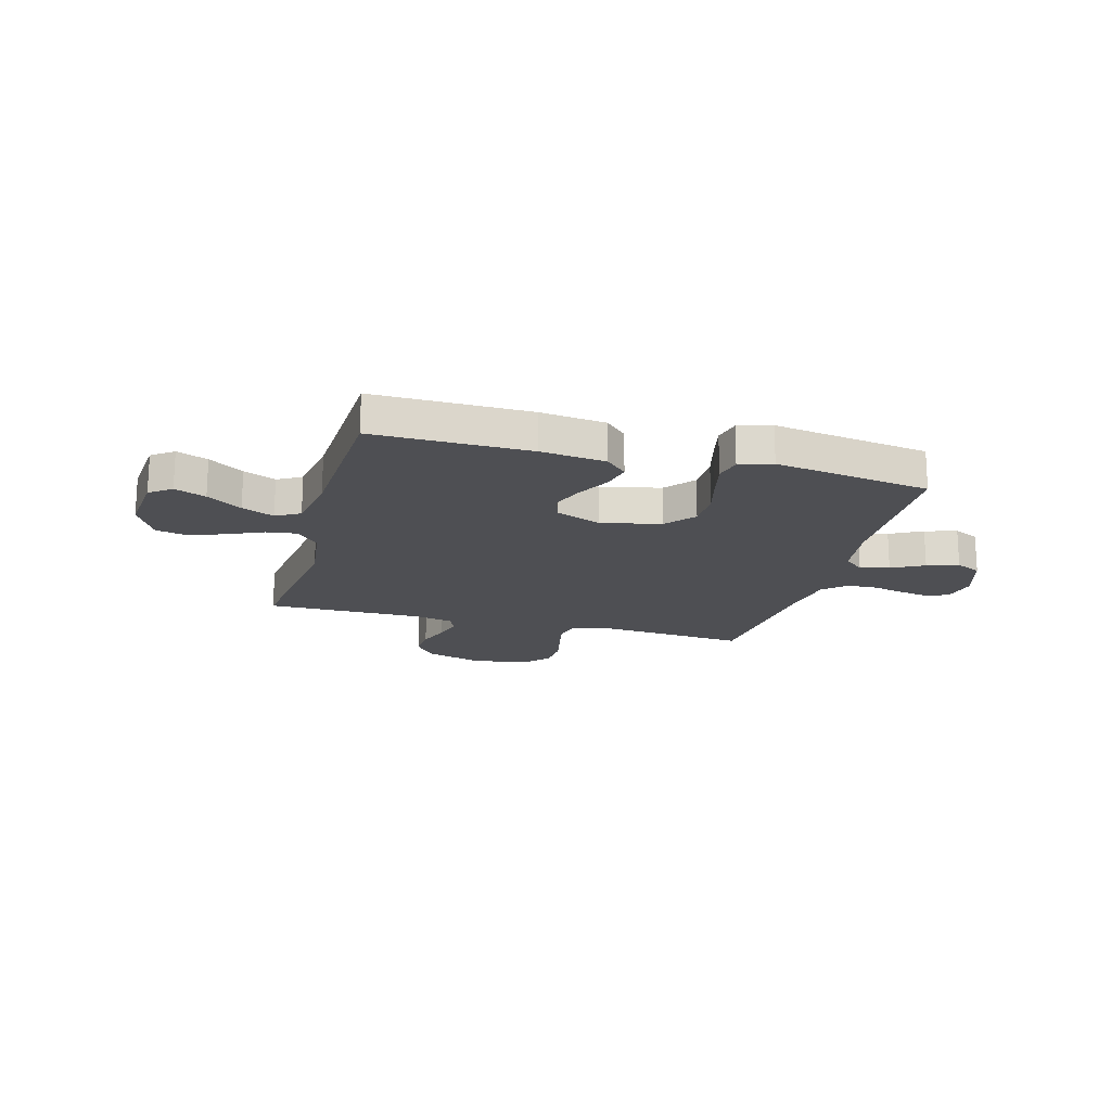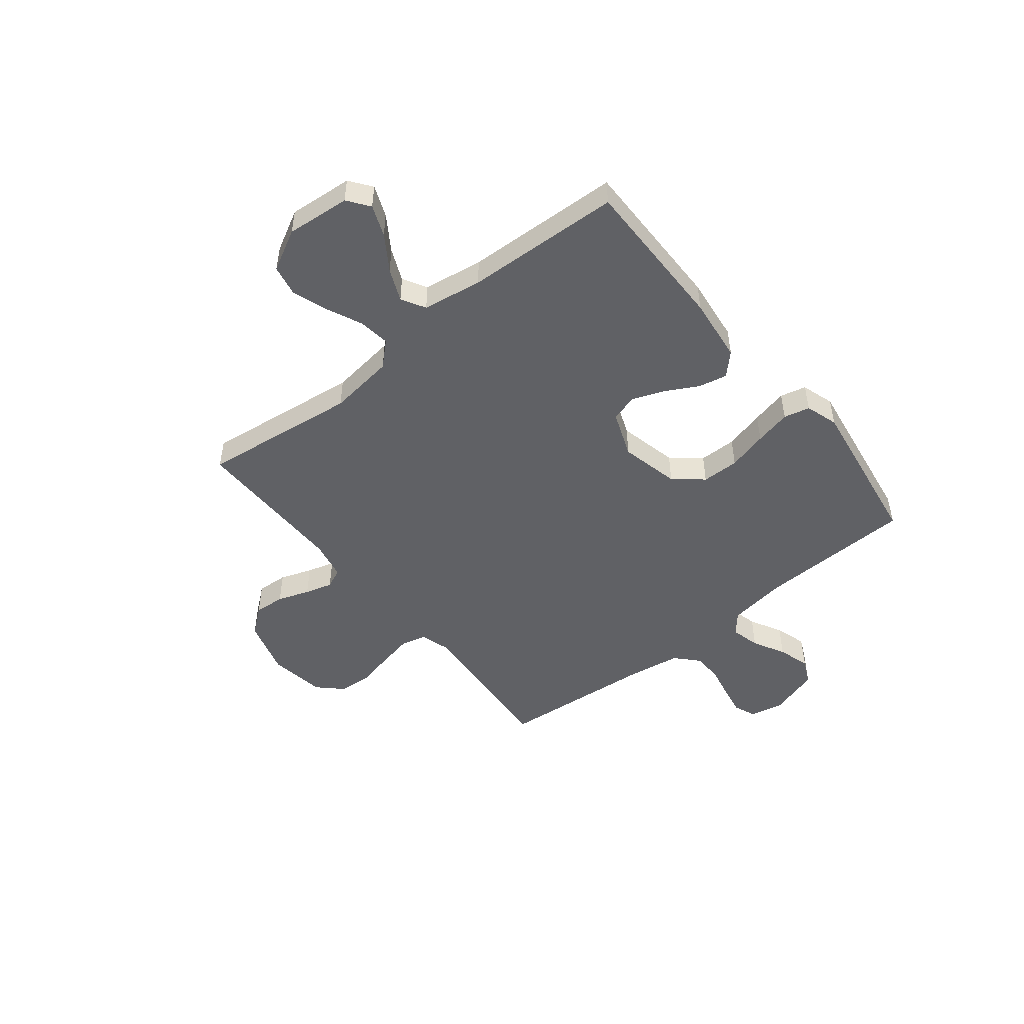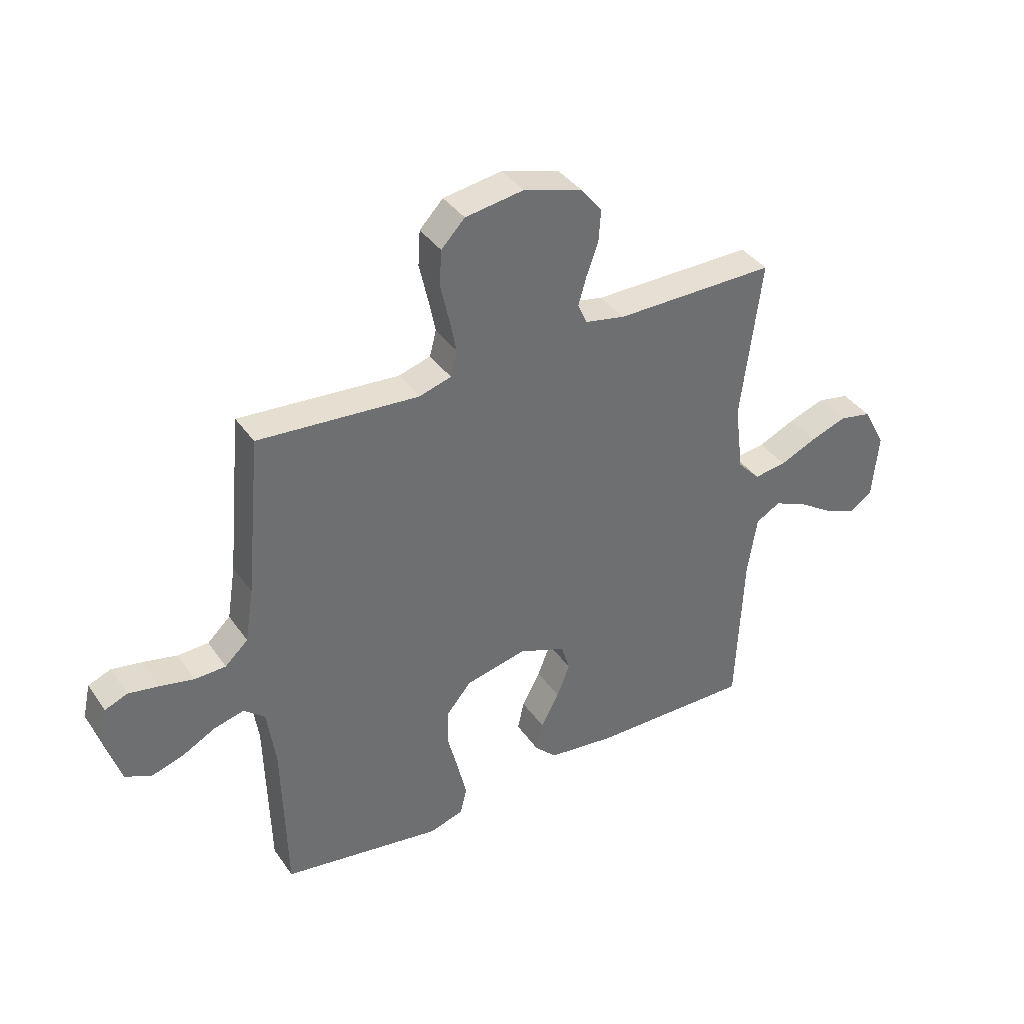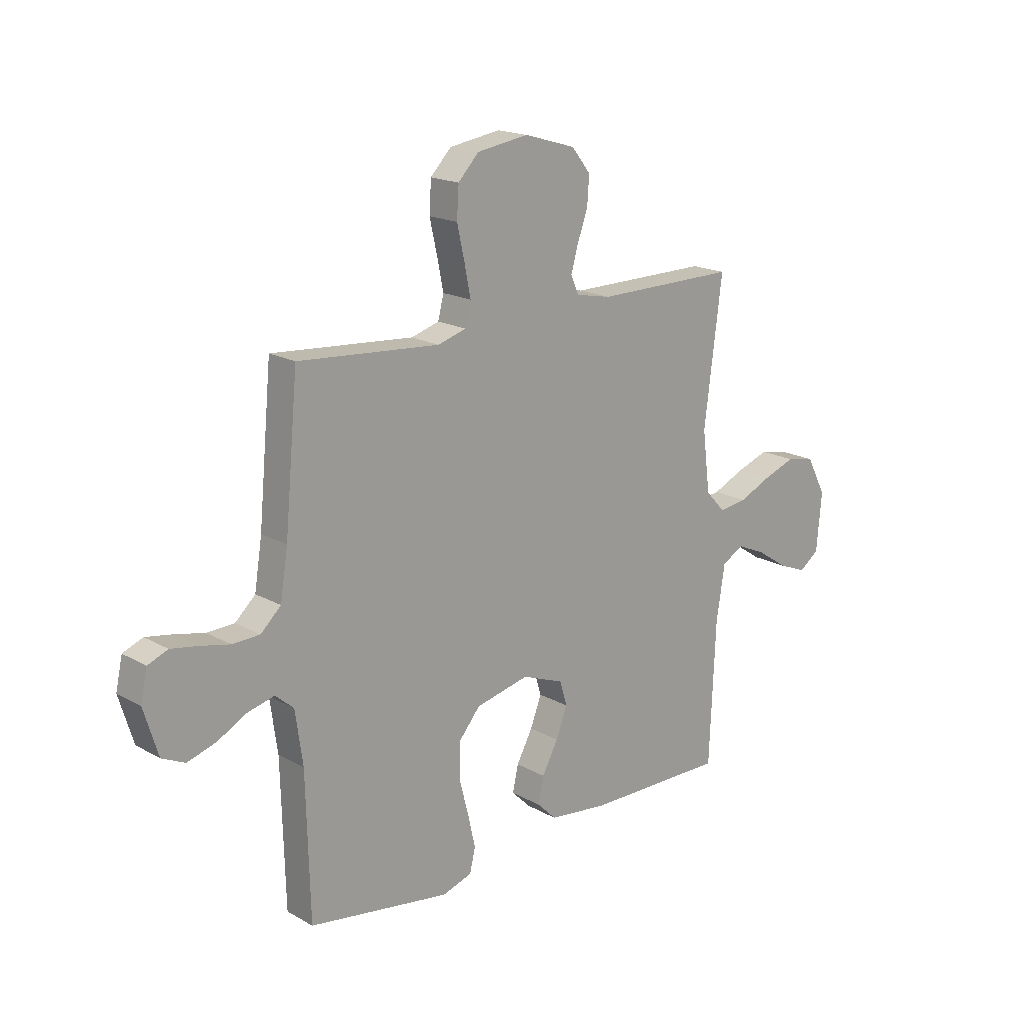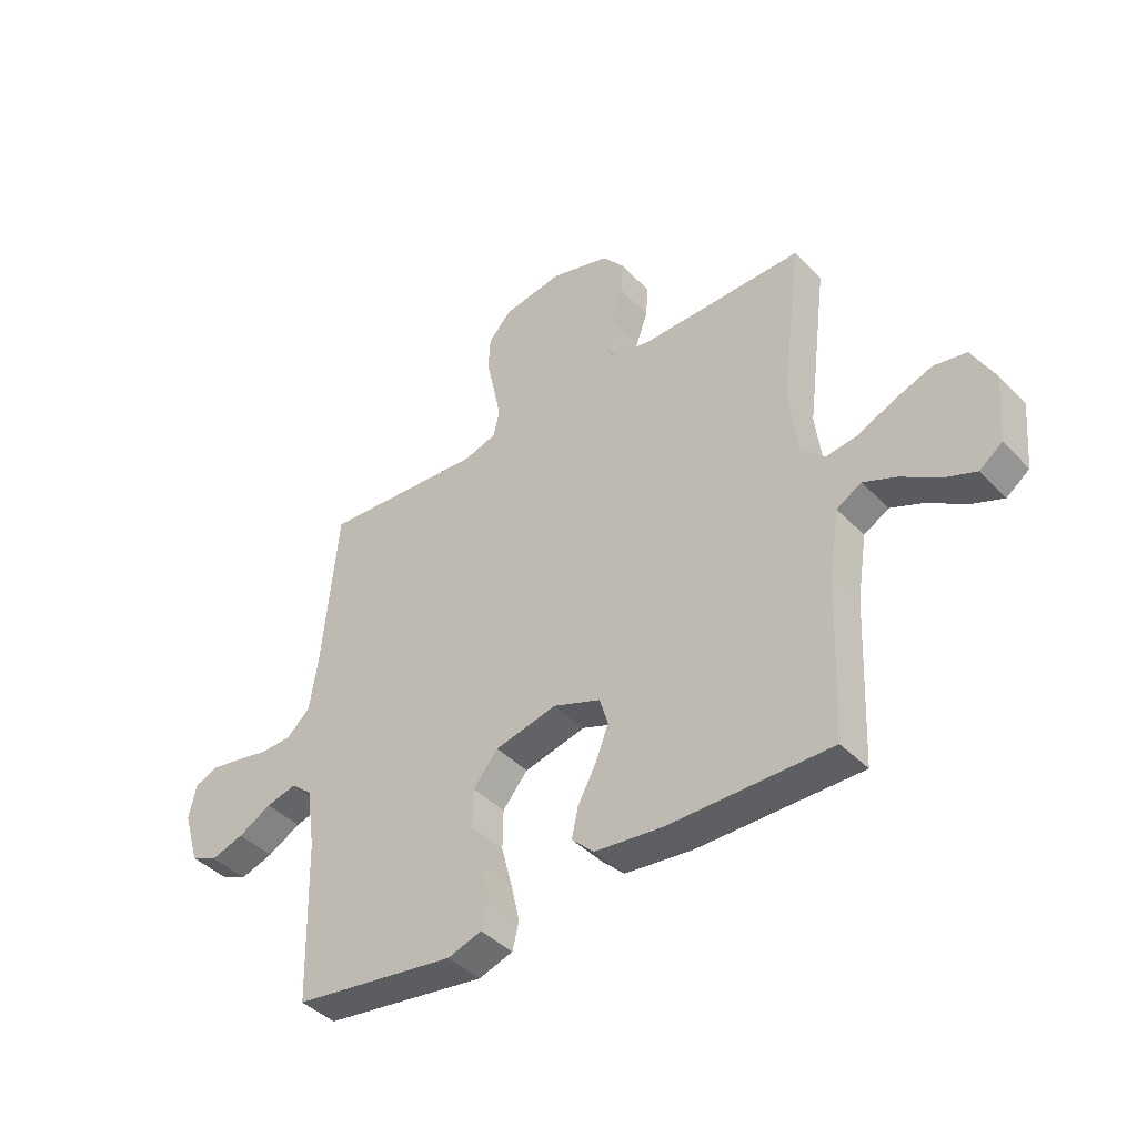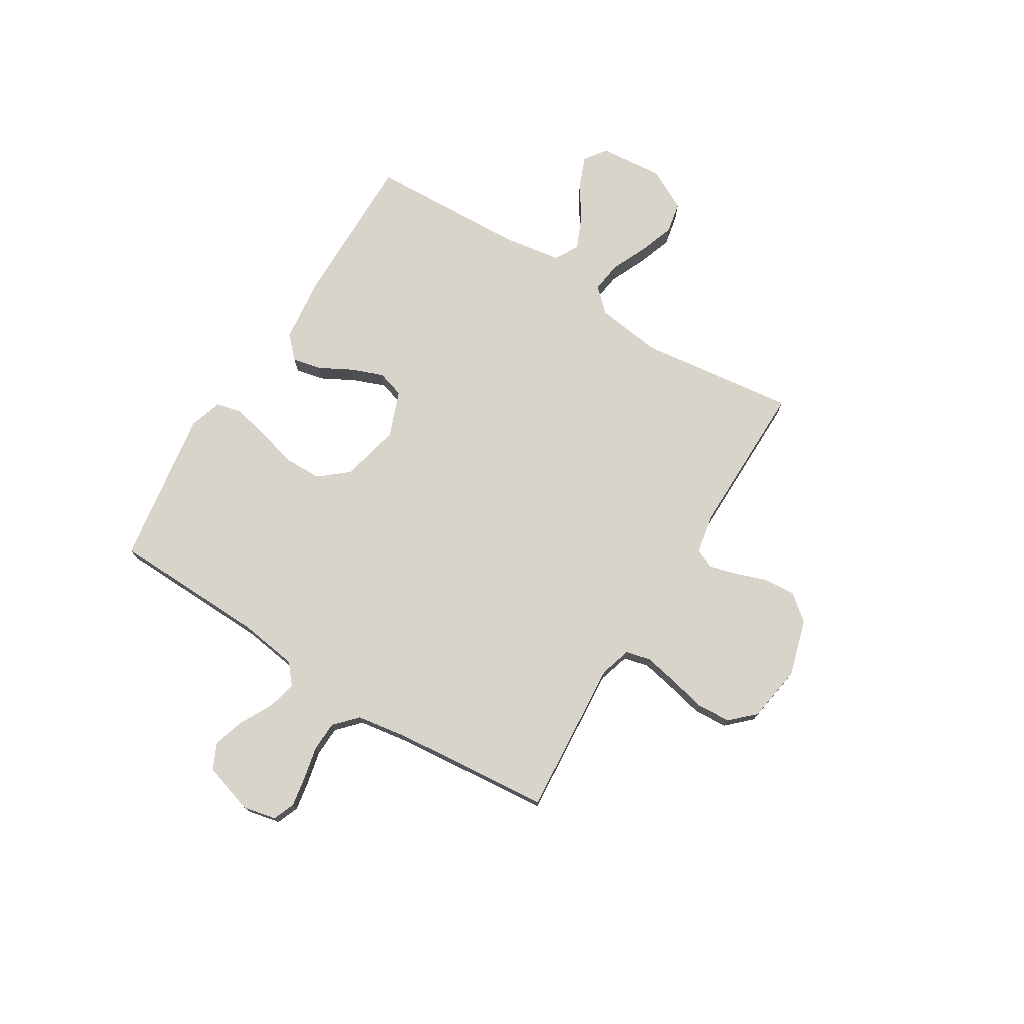
<metadata>
{"format":"obj","ext":"obj","renderer":"f3d","projection":"perspective","resolution":1024,"background":"white","views":[{"elev":-18.2,"azim":164.7,"up":"+Y"},{"elev":-49.3,"azim":128.8,"up":"+Y"},{"elev":38.2,"azim":-31.0,"up":"+Z"},{"elev":18.0,"azim":-42.6,"up":"+Z"},{"elev":-42.1,"azim":39.6,"up":"+Z"},{"elev":74.9,"azim":-58.3,"up":"+Y"}]}
</metadata>
<code>
v 0.5 0.07 -0.5
v 0.2 0.07 -0.497
v 0.075 0.07 -0.482
v 0.034 0.07 -0.442
v 0.046 0.07 -0.387
v 0.08 0.07 -0.324
v 0.104 0.07 -0.262
v 0.088 0.07 -0.21
v 0 0.07 -0.176
v -0.114 0.07 -0.202
v -0.16 0.07 -0.257
v -0.161 0.07 -0.329
v -0.141 0.07 -0.406
v -0.125 0.07 -0.476
v -0.137 0.07 -0.526
v -0.2 0.07 -0.546
v -0.5 0.07 -0.5
v -0.508 0.07 -0.2
v -0.524 0.07 -0.088
v -0.563 0.07 -0.055
v -0.619 0.07 -0.069
v -0.681 0.07 -0.102
v -0.742 0.07 -0.121
v -0.791 0.07 -0.098
v -0.821 0.07 0
v -0.807 0.07 0.064
v -0.765 0.07 0.081
v -0.708 0.07 0.071
v -0.645 0.07 0.057
v -0.587 0.07 0.059
v -0.544 0.07 0.099
v -0.528 0.07 0.2
v -0.5 0.07 0.5
v -0.2 0.07 0.477
v -0.14 0.07 0.495
v -0.128 0.07 0.543
v -0.141 0.07 0.608
v -0.157 0.07 0.679
v -0.153 0.07 0.744
v -0.109 0.07 0.79
v 0 0.07 0.807
v 0.109 0.07 0.775
v 0.149 0.07 0.725
v 0.145 0.07 0.665
v 0.123 0.07 0.604
v 0.108 0.07 0.551
v 0.125 0.07 0.513
v 0.2 0.07 0.498
v 0.5 0.07 0.5
v 0.462 0.07 0.2
v 0.478 0.07 0.073
v 0.52 0.07 0.028
v 0.58 0.07 0.036
v 0.649 0.07 0.067
v 0.717 0.07 0.091
v 0.777 0.07 0.079
v 0.819 0.07 0
v 0.808 0.07 -0.123
v 0.766 0.07 -0.154
v 0.706 0.07 -0.13
v 0.639 0.07 -0.086
v 0.577 0.07 -0.059
v 0.531 0.07 -0.085
v 0.513 0.07 -0.2
v 0.5 0 -0.5
v 0.2 0 -0.497
v 0.075 0 -0.482
v 0.034 0 -0.442
v 0.046 0 -0.387
v 0.08 0 -0.324
v 0.104 0 -0.262
v 0.088 0 -0.21
v 0 0 -0.176
v -0.114 0 -0.202
v -0.16 0 -0.257
v -0.161 0 -0.329
v -0.141 0 -0.406
v -0.125 0 -0.476
v -0.137 0 -0.526
v -0.2 0 -0.546
v -0.5 0 -0.5
v -0.508 0 -0.2
v -0.524 0 -0.088
v -0.563 0 -0.055
v -0.619 0 -0.069
v -0.681 0 -0.102
v -0.742 0 -0.121
v -0.791 0 -0.098
v -0.821 0 0
v -0.807 0 0.064
v -0.765 0 0.081
v -0.708 0 0.071
v -0.645 0 0.057
v -0.587 0 0.059
v -0.544 0 0.099
v -0.528 0 0.2
v -0.5 0 0.5
v -0.2 0 0.477
v -0.14 0 0.495
v -0.128 0 0.543
v -0.141 0 0.608
v -0.157 0 0.679
v -0.153 0 0.744
v -0.109 0 0.79
v 0 0 0.807
v 0.109 0 0.775
v 0.149 0 0.725
v 0.145 0 0.665
v 0.123 0 0.604
v 0.108 0 0.551
v 0.125 0 0.513
v 0.2 0 0.498
v 0.5 0 0.5
v 0.462 0 0.2
v 0.478 0 0.073
v 0.52 0 0.028
v 0.58 0 0.036
v 0.649 0 0.067
v 0.717 0 0.091
v 0.777 0 0.079
v 0.819 0 0
v 0.808 0 -0.123
v 0.766 0 -0.154
v 0.706 0 -0.13
v 0.639 0 -0.086
v 0.577 0 -0.059
v 0.531 0 -0.085
v 0.513 0 -0.2
f 58 59 60 61
f 58 61 62
f 57 58 62
f 56 57 62
f 53 54 55 56
f 53 56 62 63
f 48 49 50
f 47 48 50 51
f 42 43 44 45
f 42 45 46
f 41 42 46
f 40 41 46
f 37 38 39 40
f 36 37 40 46
f 35 36 46 47
f 32 33 34
f 31 32 34 35
f 26 27 28 29
f 24 25 26 29
f 24 29 30
f 21 22 23 24
f 20 21 24 30
f 19 20 30 31
f 15 16 17 18
f 12 13 14 15
f 12 15 18 19
f 3 4 5 6
f 3 6 7
f 64 1 2 3
f 63 64 3 7
f 52 53 63 7
f 31 35 47 51
f 11 12 19 31
f 10 11 31
f 9 10 31 51
f 8 9 51 52
f 7 8 52
f 125 124 123 122
f 126 125 122
f 126 122 121
f 126 121 120
f 120 119 118 117
f 127 126 120 117
f 114 113 112
f 115 114 112 111
f 109 108 107 106
f 110 109 106
f 110 106 105
f 110 105 104
f 104 103 102 101
f 110 104 101 100
f 111 110 100 99
f 98 97 96
f 99 98 96 95
f 93 92 91 90
f 93 90 89 88
f 94 93 88
f 88 87 86 85
f 94 88 85 84
f 95 94 84 83
f 82 81 80 79
f 79 78 77 76
f 83 82 79 76
f 70 69 68 67
f 71 70 67
f 67 66 65 128
f 71 67 128 127
f 71 127 117 116
f 115 111 99 95
f 95 83 76 75
f 95 75 74
f 115 95 74 73
f 116 115 73 72
f 116 72 71
f 1 65 66 2
f 2 66 67 3
f 3 67 68 4
f 4 68 69 5
f 5 69 70 6
f 6 70 71 7
f 7 71 72 8
f 8 72 73 9
f 9 73 74 10
f 10 74 75 11
f 11 75 76 12
f 12 76 77 13
f 13 77 78 14
f 14 78 79 15
f 15 79 80 16
f 16 80 81 17
f 17 81 82 18
f 18 82 83 19
f 19 83 84 20
f 20 84 85 21
f 21 85 86 22
f 22 86 87 23
f 23 87 88 24
f 24 88 89 25
f 25 89 90 26
f 26 90 91 27
f 27 91 92 28
f 28 92 93 29
f 29 93 94 30
f 30 94 95 31
f 31 95 96 32
f 32 96 97 33
f 33 97 98 34
f 34 98 99 35
f 35 99 100 36
f 36 100 101 37
f 37 101 102 38
f 38 102 103 39
f 39 103 104 40
f 40 104 105 41
f 41 105 106 42
f 42 106 107 43
f 43 107 108 44
f 44 108 109 45
f 45 109 110 46
f 46 110 111 47
f 47 111 112 48
f 48 112 113 49
f 49 113 114 50
f 50 114 115 51
f 51 115 116 52
f 52 116 117 53
f 53 117 118 54
f 54 118 119 55
f 55 119 120 56
f 56 120 121 57
f 57 121 122 58
f 58 122 123 59
f 59 123 124 60
f 60 124 125 61
f 61 125 126 62
f 62 126 127 63
f 63 127 128 64
f 64 128 65 1

</code>
